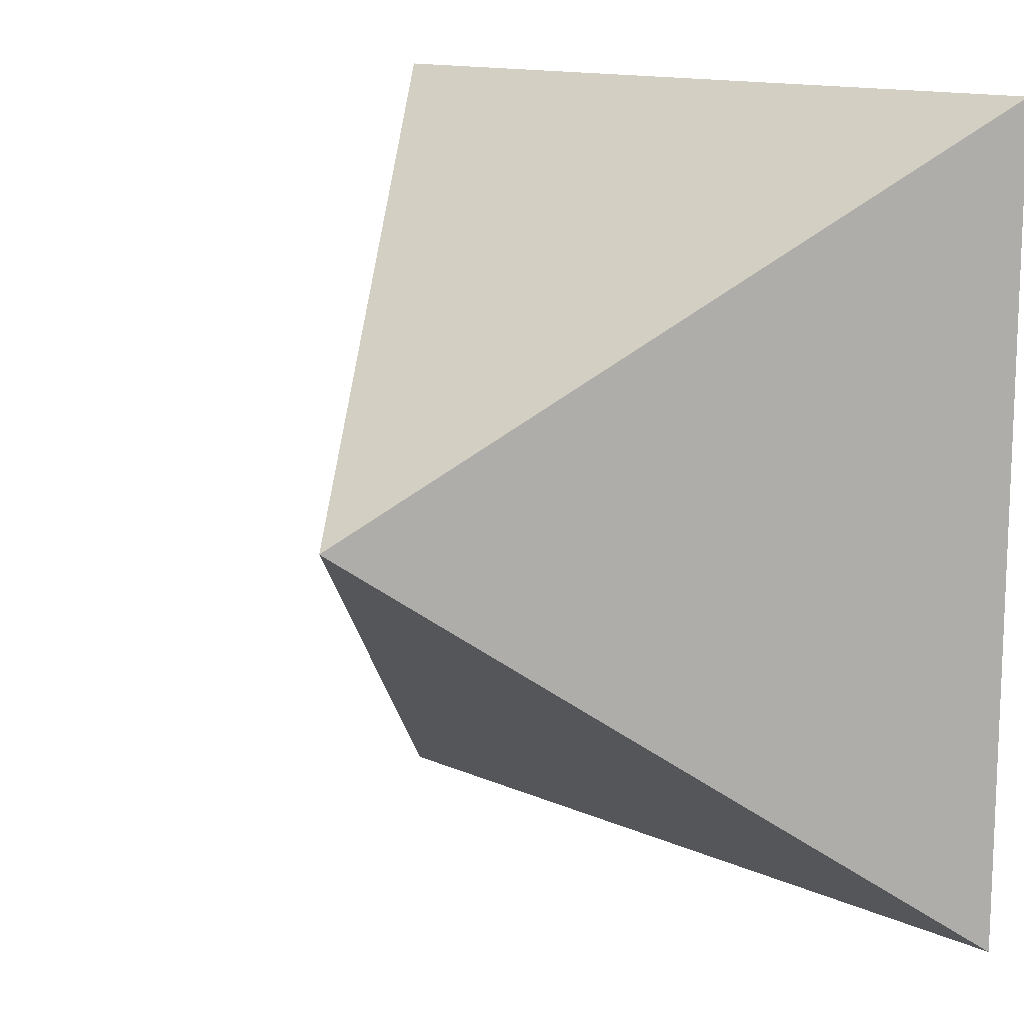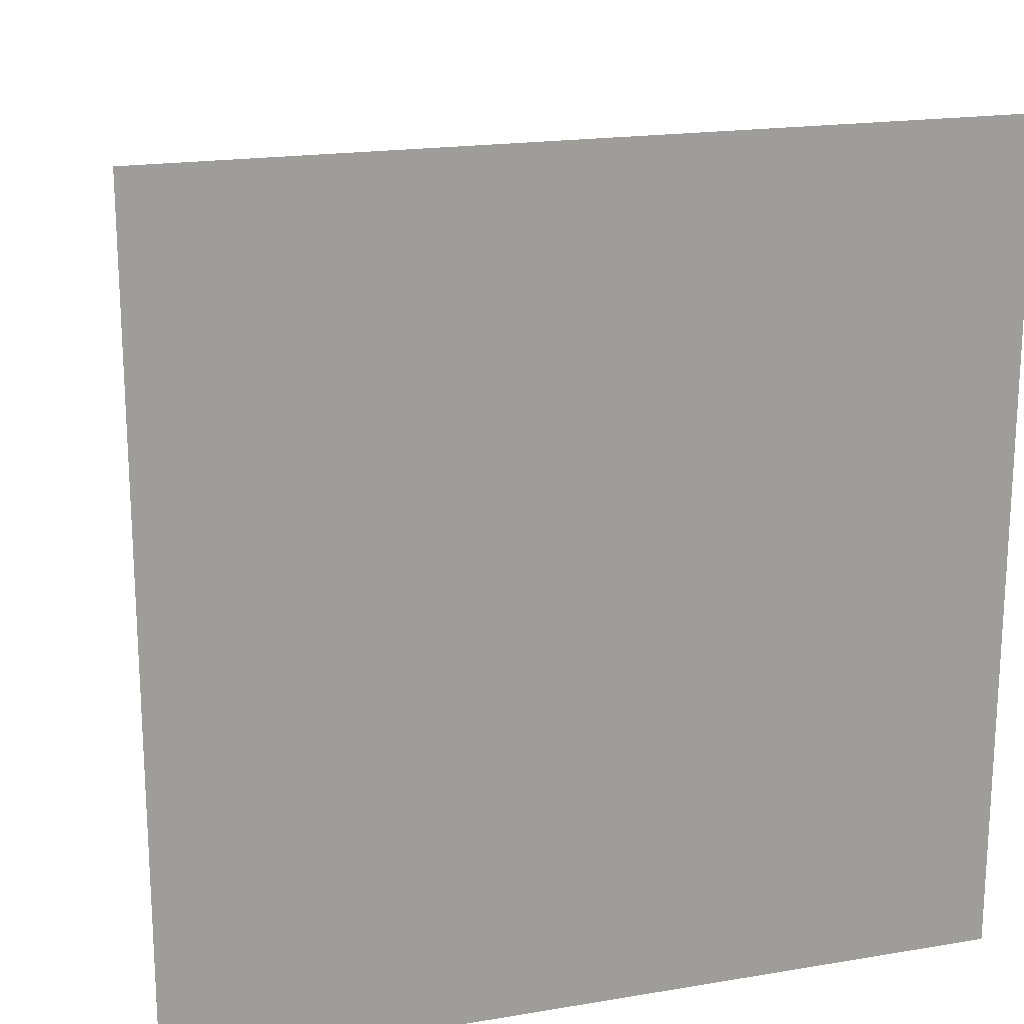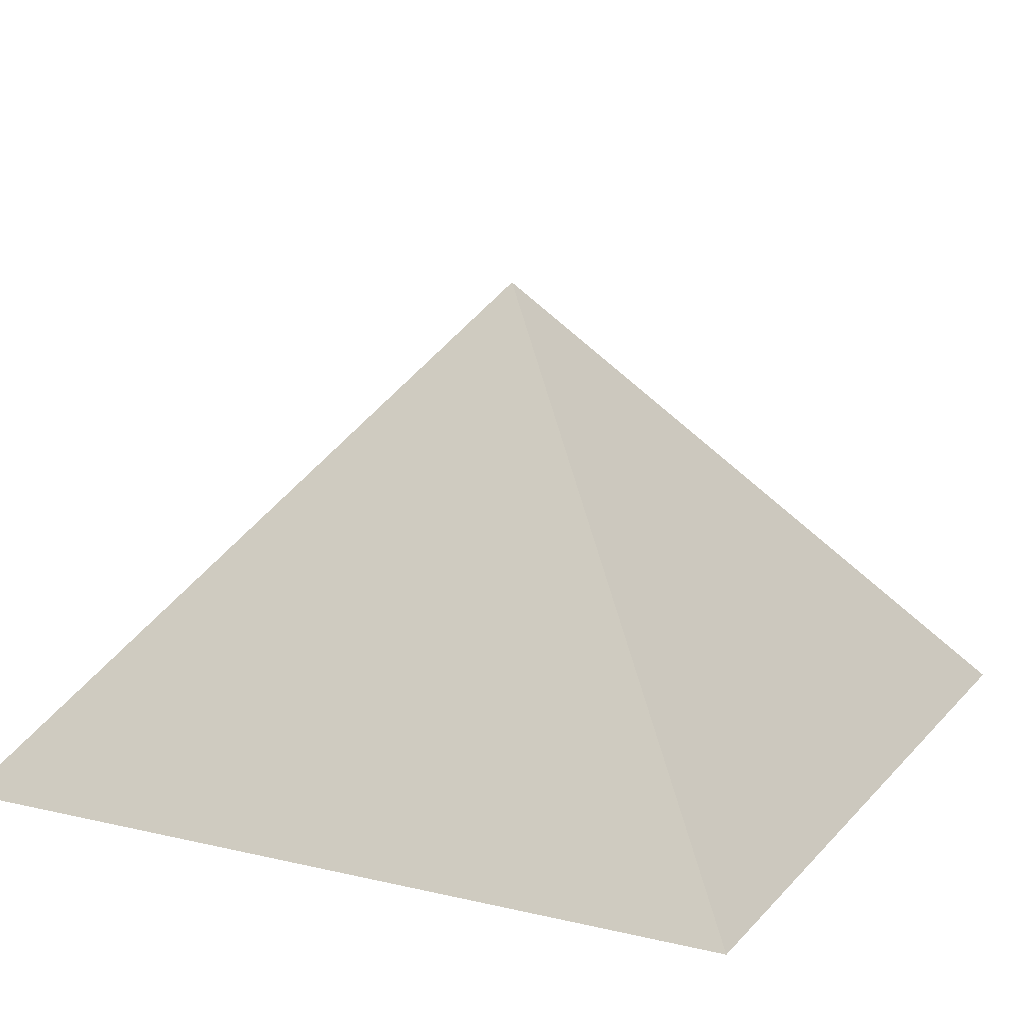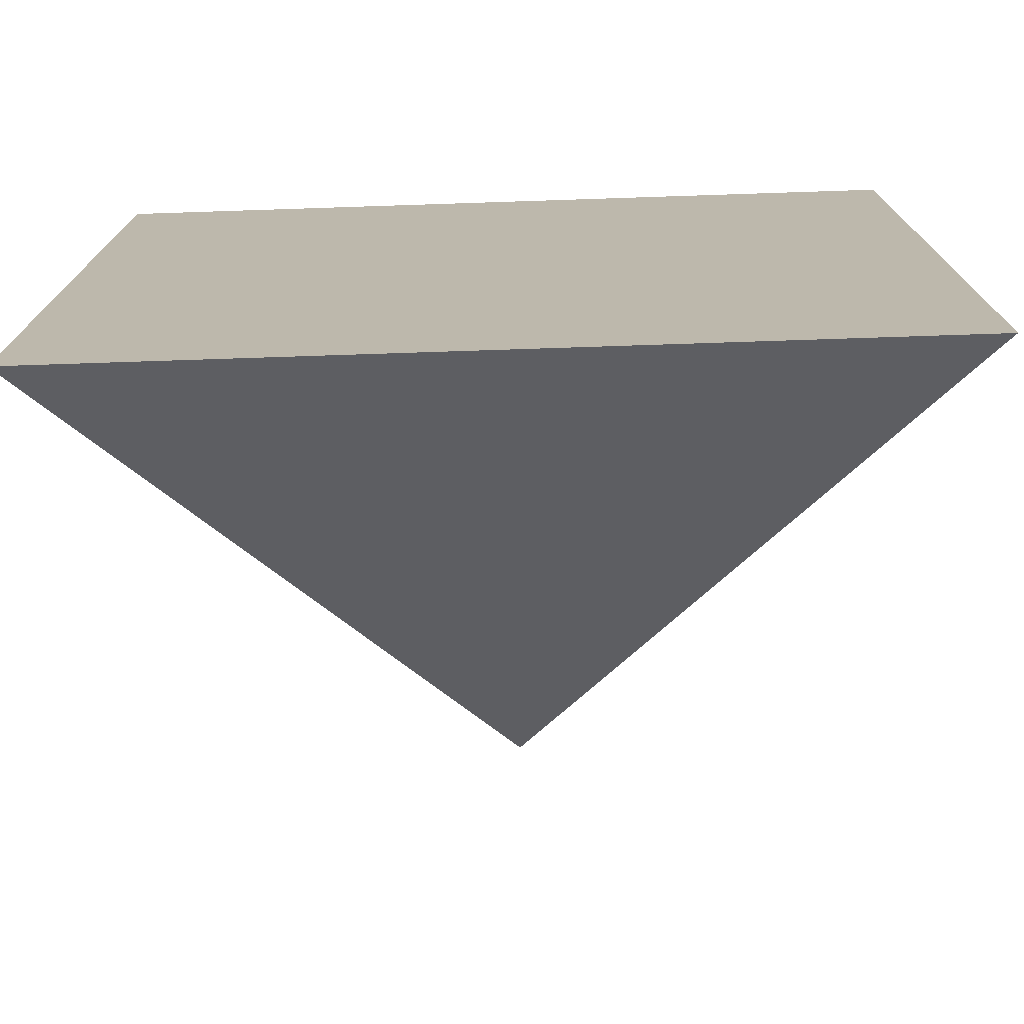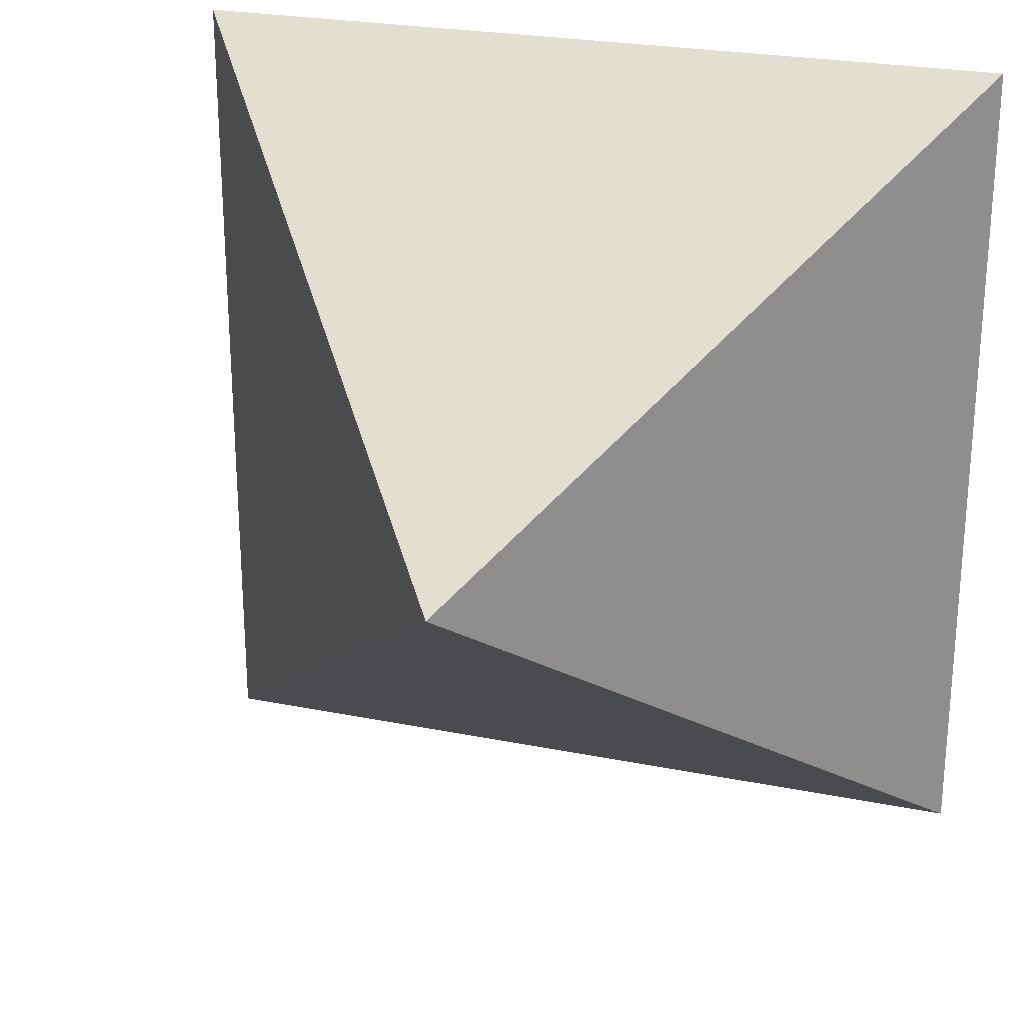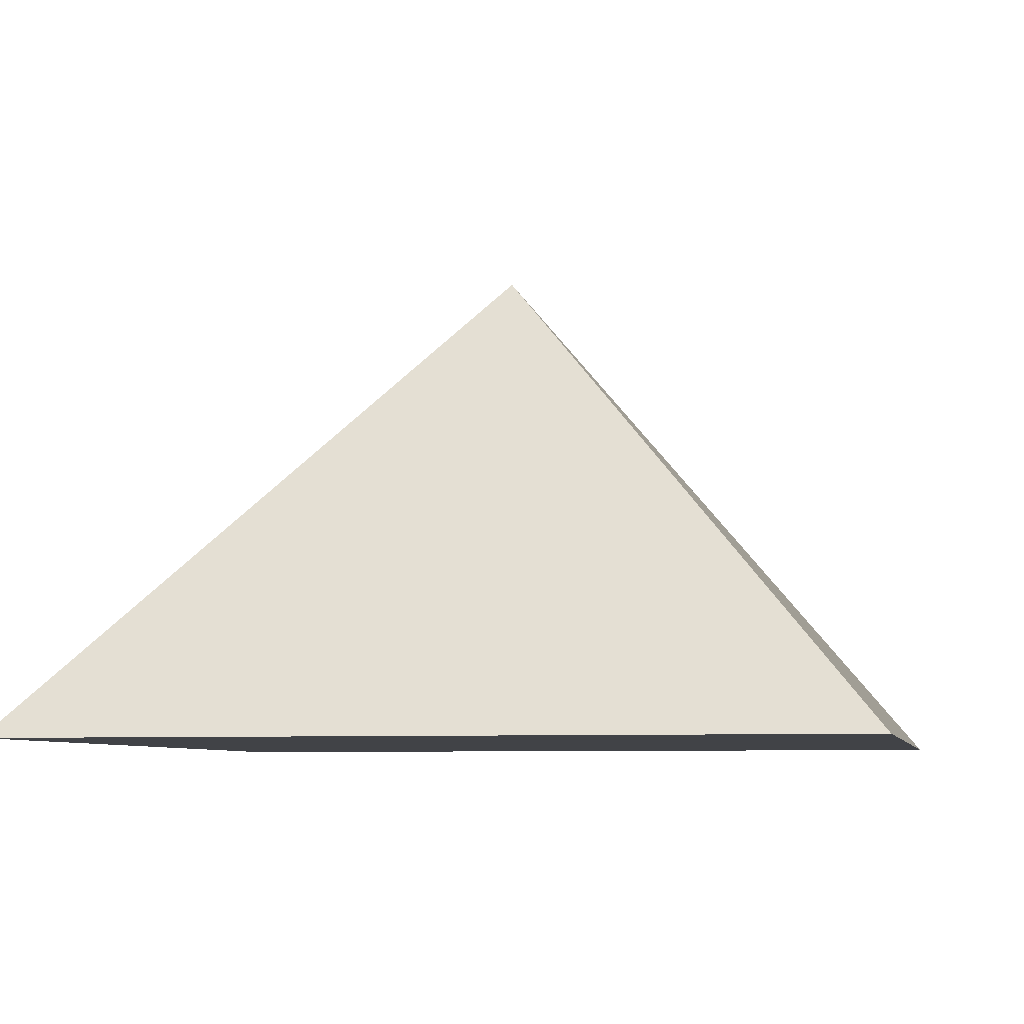
<metadata>
{"format":"obj","ext":"obj","renderer":"f3d","projection":"perspective","resolution":1024,"background":"white","views":[{"elev":13.1,"azim":45.7,"up":"+Y"},{"elev":18.7,"azim":162.2,"up":"+Y"},{"elev":15.0,"azim":-63.5,"up":"+Z"},{"elev":-74.7,"azim":-178.1,"up":"+Y"},{"elev":24.8,"azim":18.3,"up":"+Y"},{"elev":-6.9,"azim":101.7,"up":"+Z"}]}
</metadata>
<code>
v -1 -1 0
v -1 1 0
v 1 1 0
v 1 -1 0
v 0 0 1.2
f 1 2 3 4
f 1 4 5
f 4 3 5
f 3 2 5
f 2 1 5

</code>
